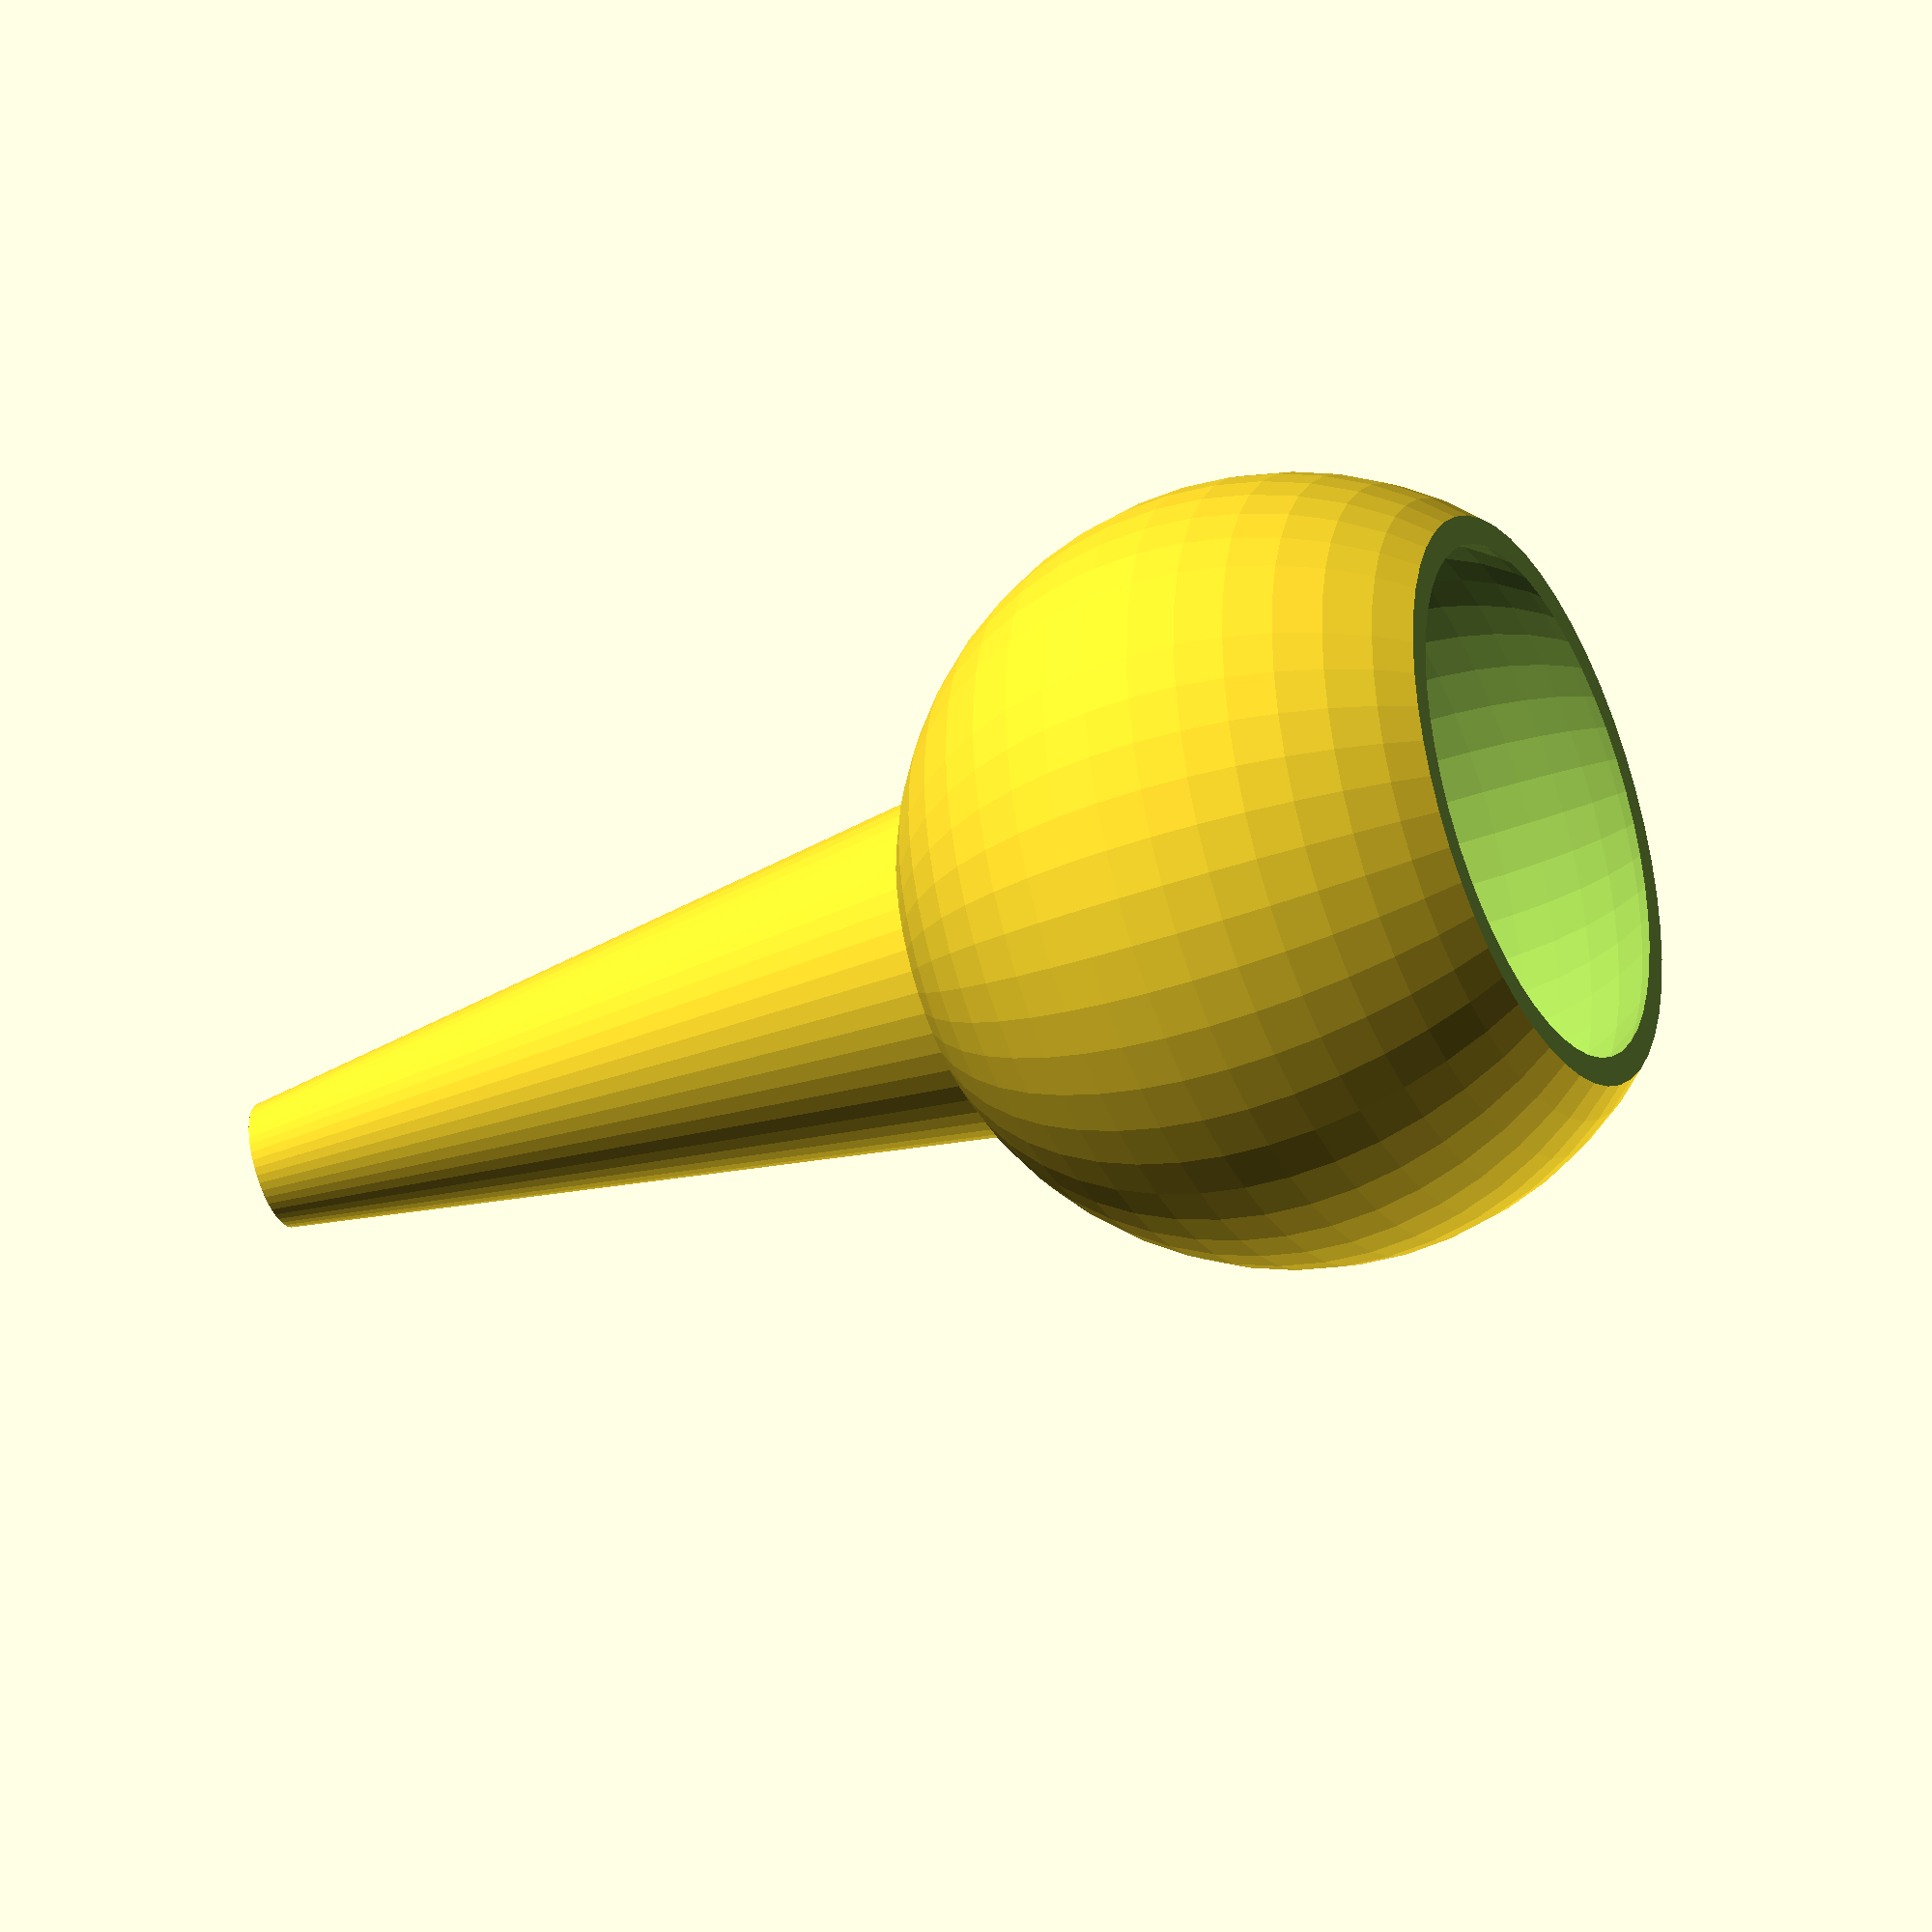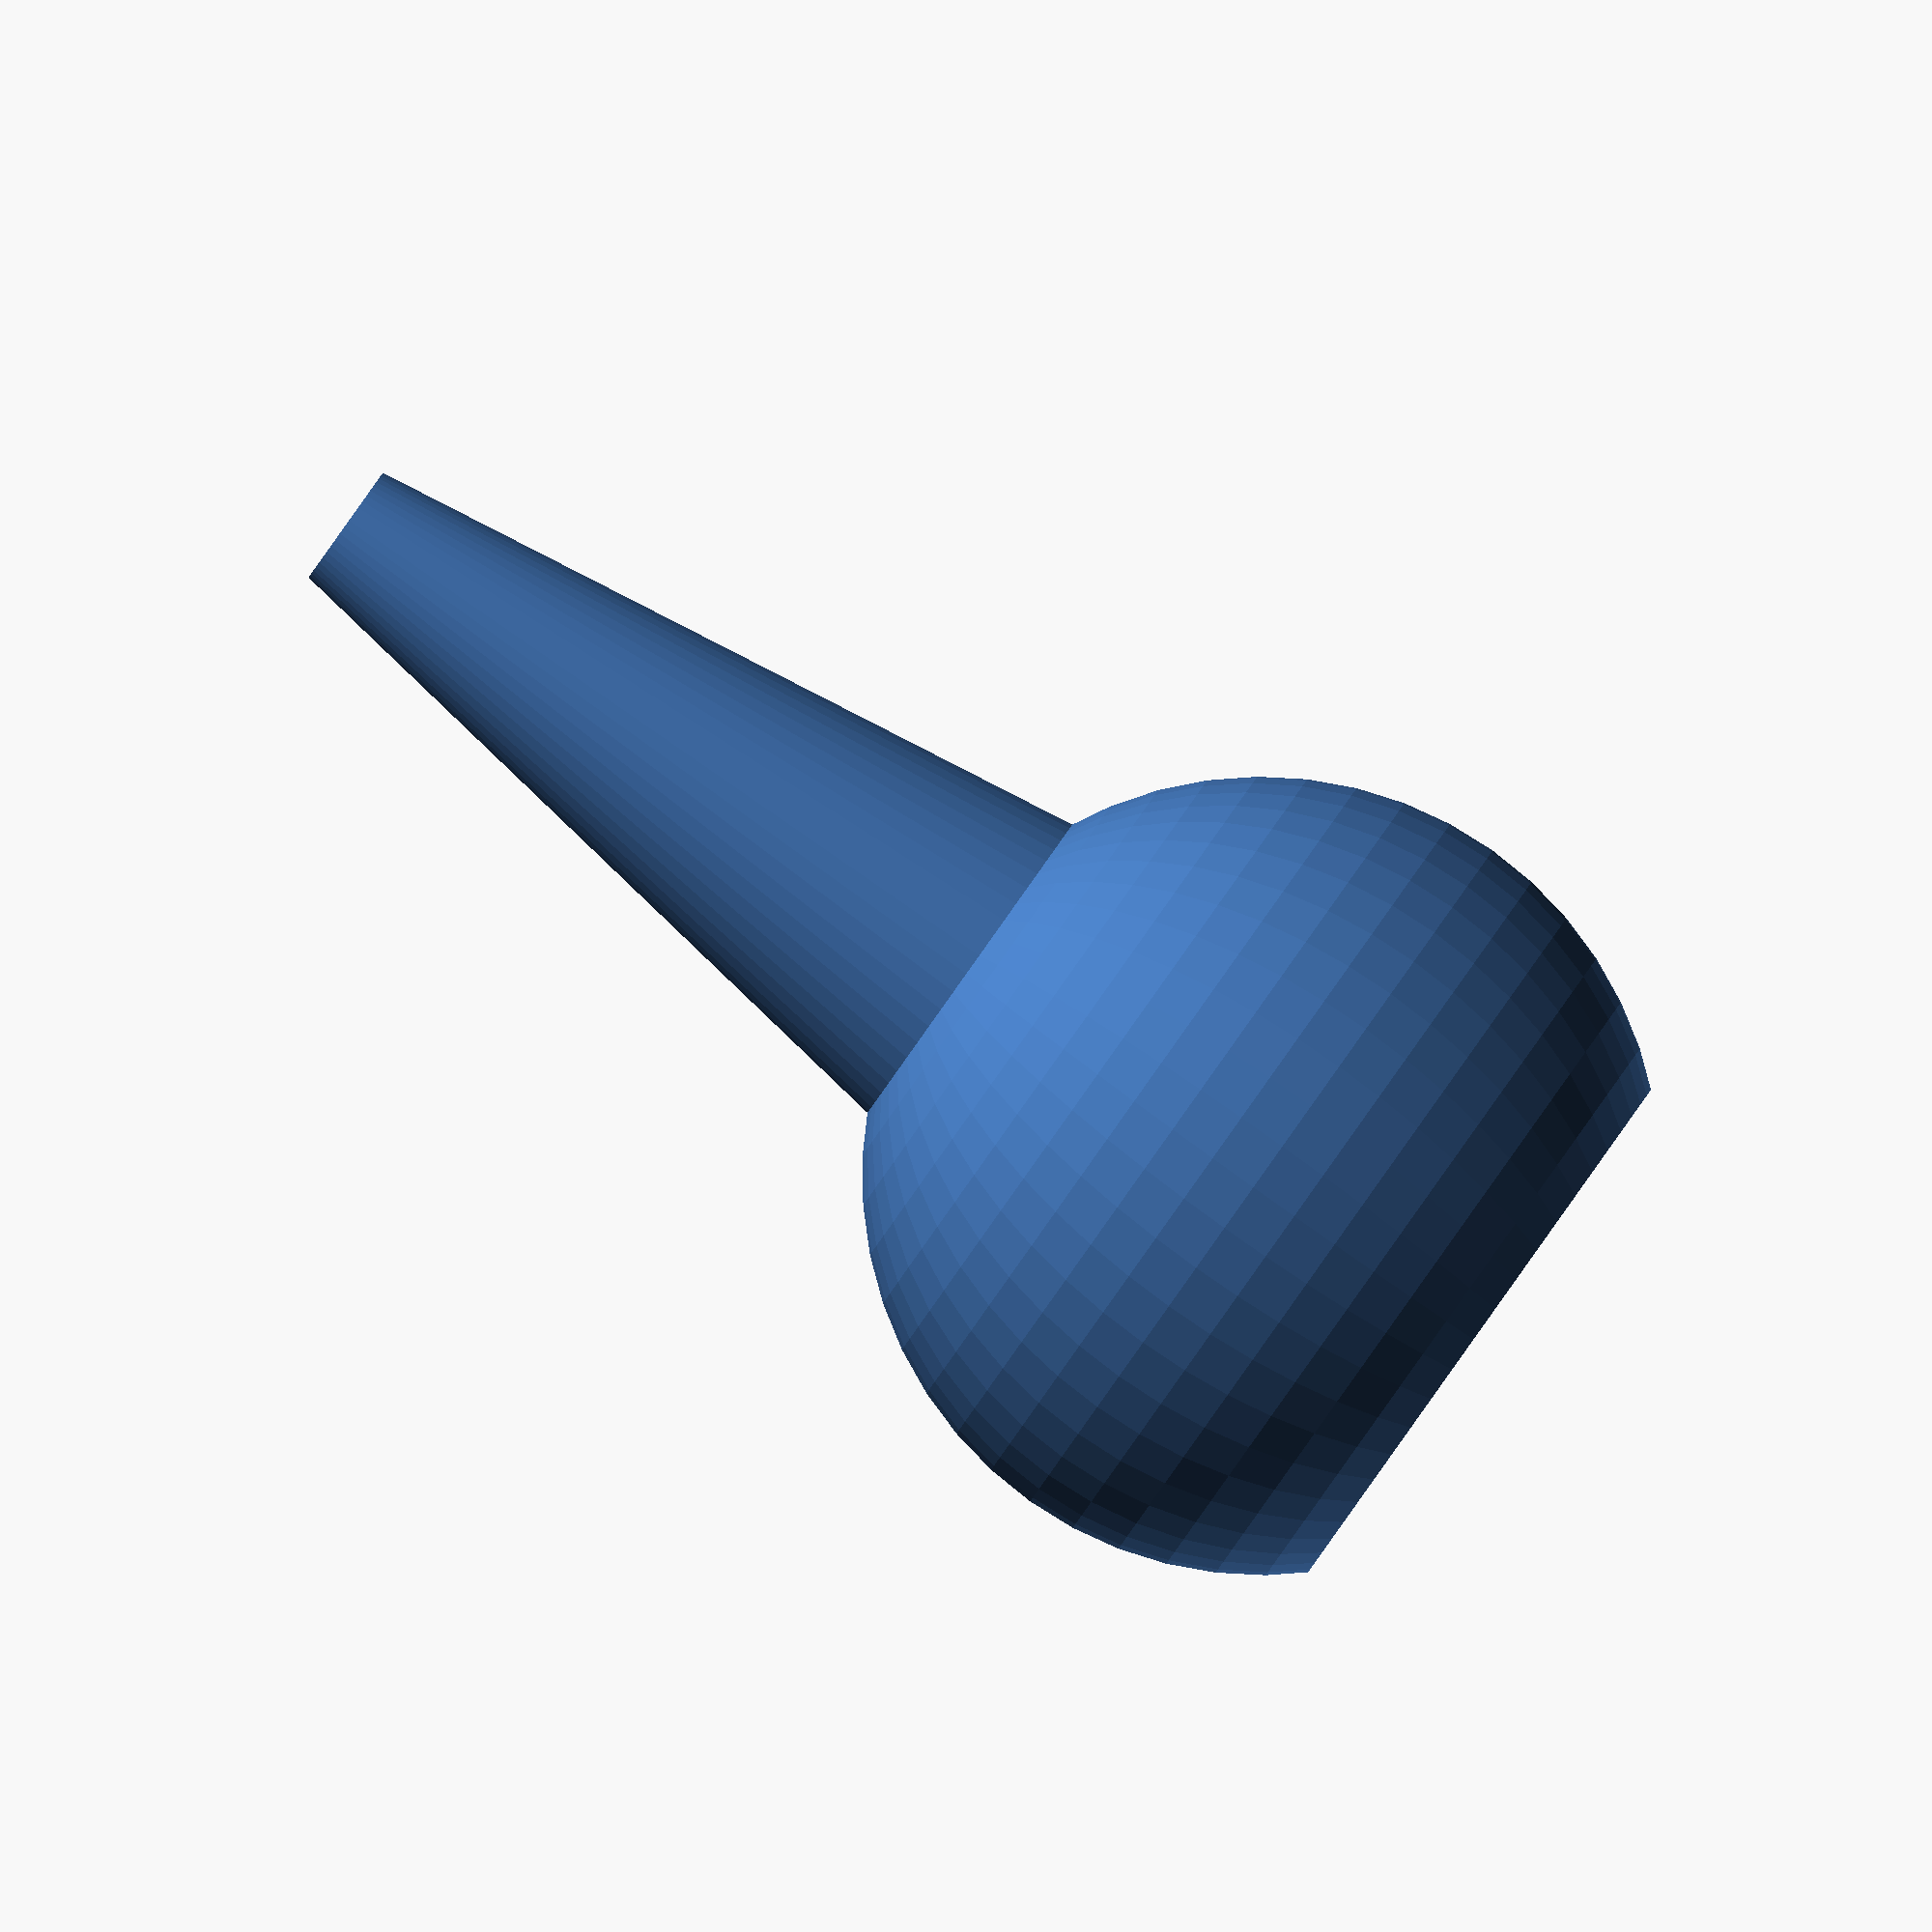
<openscad>
// 3D model for a handle with cone to release a Wichard quick release snap shackle
// See http://marine.wichard.com/rubrique-Quick_release_snap_shackles-0202040300000000-ME.html
// Make two pieces per snap shackle.
// Author: Philip B Chase, <philipbchase@gmail.com>
/*
Assembly: This design is meant to be assembled on a short, folded, segment of 300# Spectra line that passes through the release gate of the snap shackle. The narrow tip of each piece faces the shackle. The spectra is folded in half, tied at the loose end and pulled through the entire assembly with a wire fid.  The folded end of the line is locked in place by a very small segment of line knotted and larksheaded on the end. The knots are recessed inside the handles.

Use: When pulled, the ball pulls the opposite cone into the release gate to open the snap shackle. Once released, the cone often stays in the release gate holding the gate open. This allows the gate to be reclosed with zero-force before pulling the cone out of the gate.
*/
/* License: To the extent possible under law, Philip B Chase has waived all copyright and related or neighboring rights to 3D model for a handle with cone to release a Wichard quick release snap shackle. This work is published from: United States.  See: http://creativecommons.org/publicdomain/zero/1.0/
*/

// The dimensions of the handle
handle_r = 14;
bottom_truncation = 0.33 * handle_r;
cutout_sphere_radius = 12;
cutout_sphere_center_height = 7.5;

// Dimensions of the cone extended into the cylinder
cone_r2 = 4.5/2;  //tip diameter
cone_r3 = 7.0/2;  //diameter in gate at release
h3_minus_h2 = 8.5;  //distance from one spring gate centerline to opposite spring gate interior surface
cone_slope = (cone_r3-cone_r2)/h3_minus_h2;
cone_h = 30;
cone_r1 = cone_r2 + cone_slope*cone_h;

// The dimensions of the bore that passes through the handle and cone
bore_r = 2.5/2;
bore_h = 2 * handle_r + cone_h;

// set the facet number high (40-60) for final generation
$fn = 50;

difference() {
    union() {  // stack a series of cylinders from z=0 going up.
        // start with a handle, A
        translate([0,0,handle_r - bottom_truncation])
            sphere(r=handle_r);

        // Add a cone, D
        translate([0,0,2*handle_r - 2*bottom_truncation])
            cylinder(h = cone_h, r1 = cone_r1, r2 = cone_r2);


    }
    // subtract the center bore and bottom of handle and everything below z=0
    union() {
        // define the center bore
        cylinder(h = bore_h, r1 = bore_r, r2 = bore_r);

        // define cube as big as the handle with a top at z=0
        translate([0,0,-handle_r])
            cube (size=2*handle_r, center=true);

        // define the sphere cut out from the back of the handle
        translate([0,0,cutout_sphere_center_height])
            sphere(r=cutout_sphere_radius);

    }
}


</openscad>
<views>
elev=38.5 azim=326.0 roll=114.9 proj=o view=solid
elev=270.0 azim=329.6 roll=125.4 proj=o view=solid
</views>
